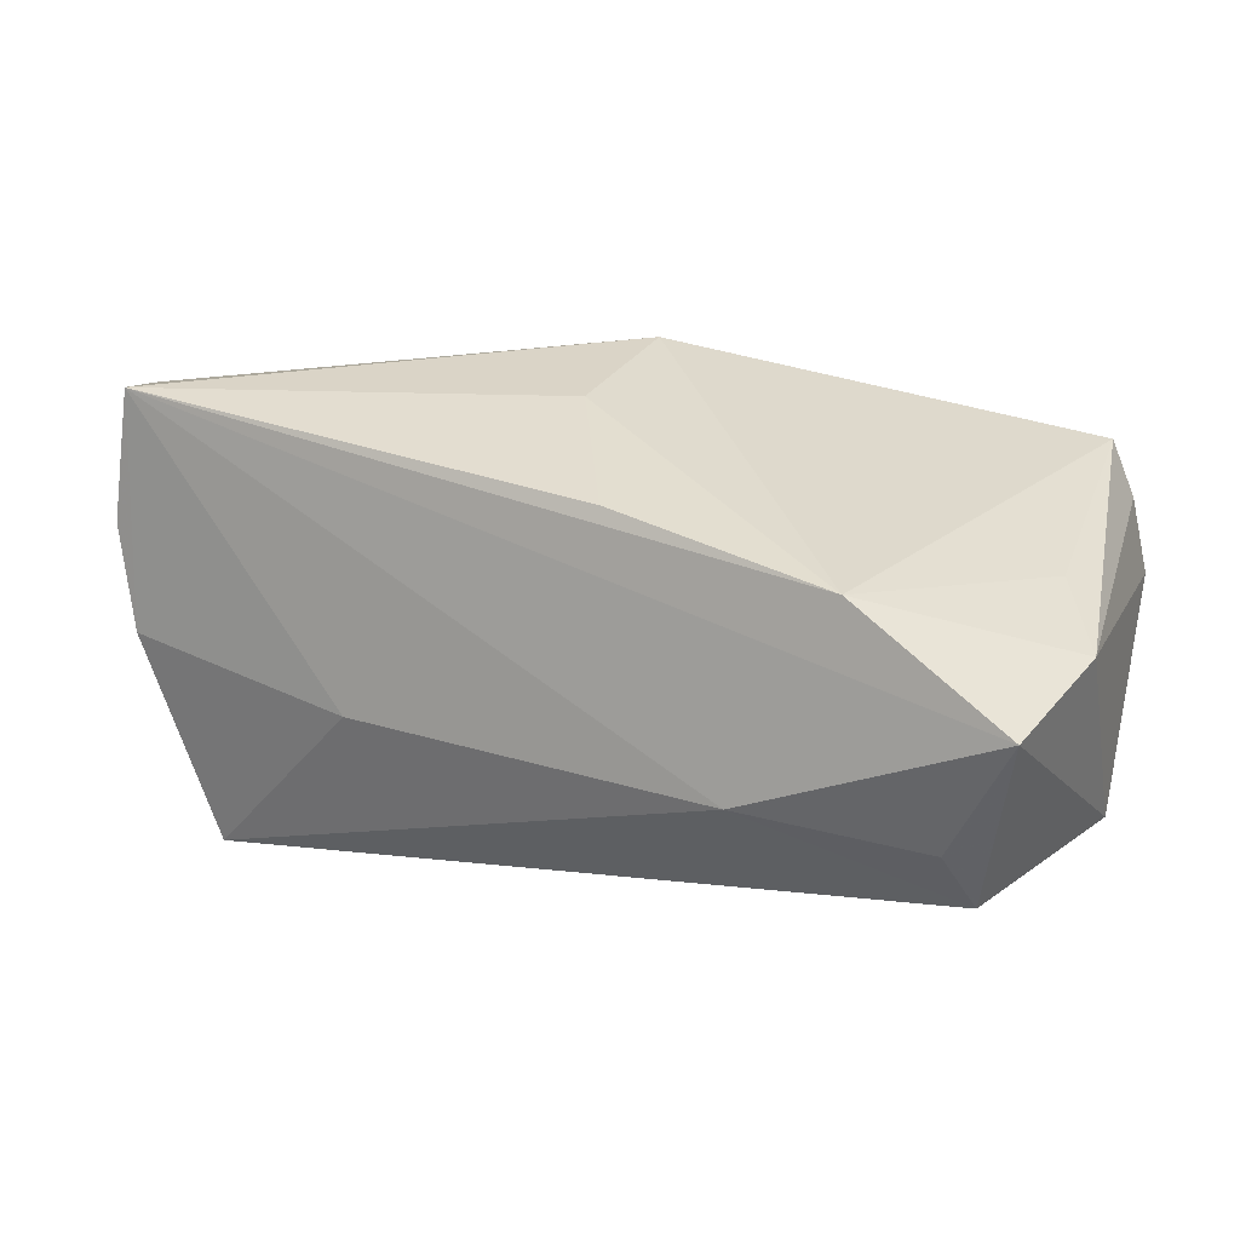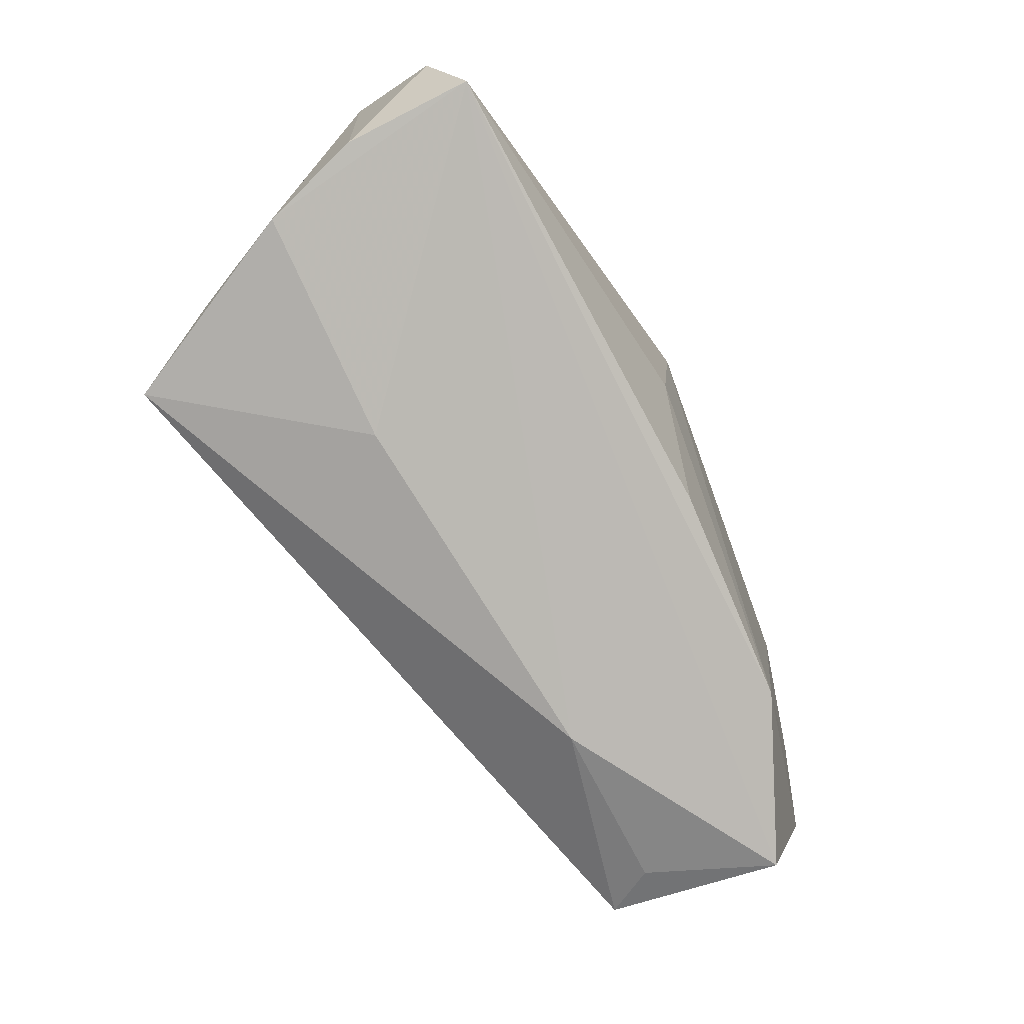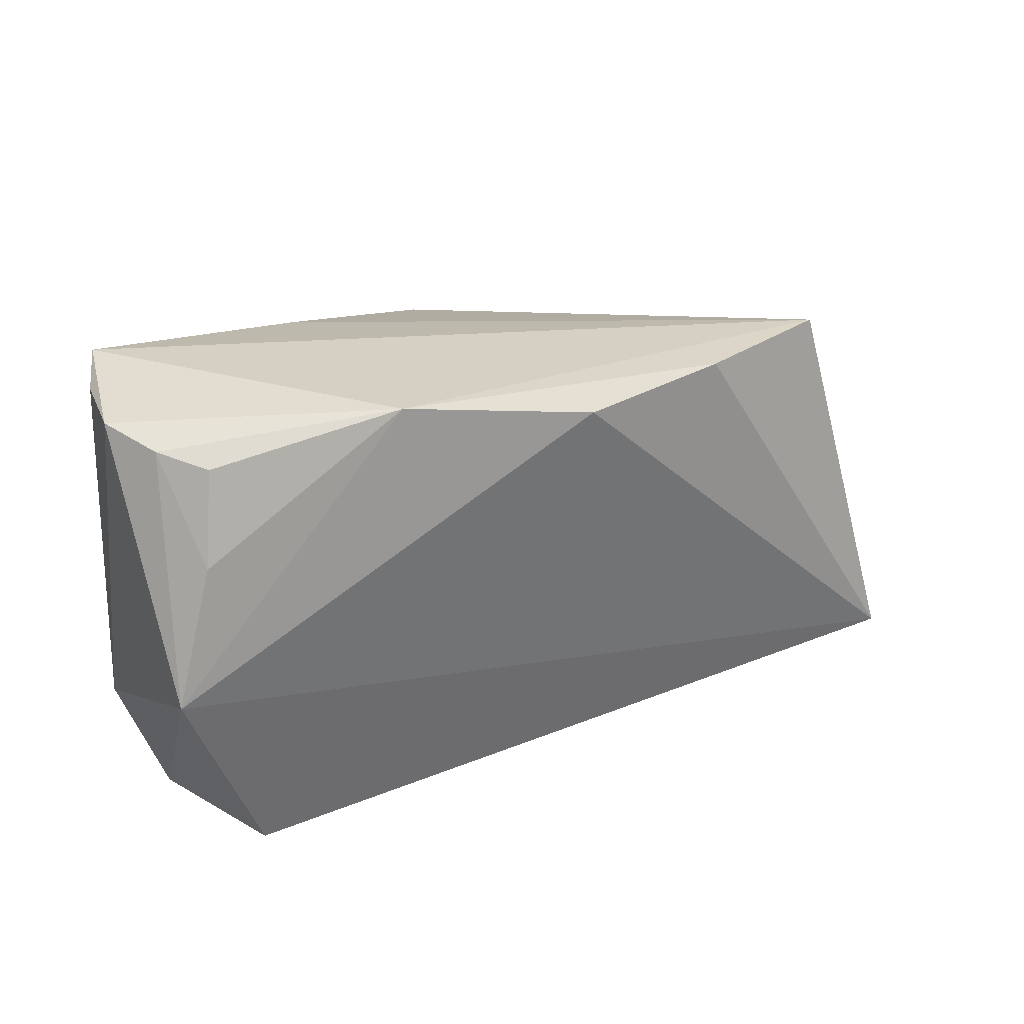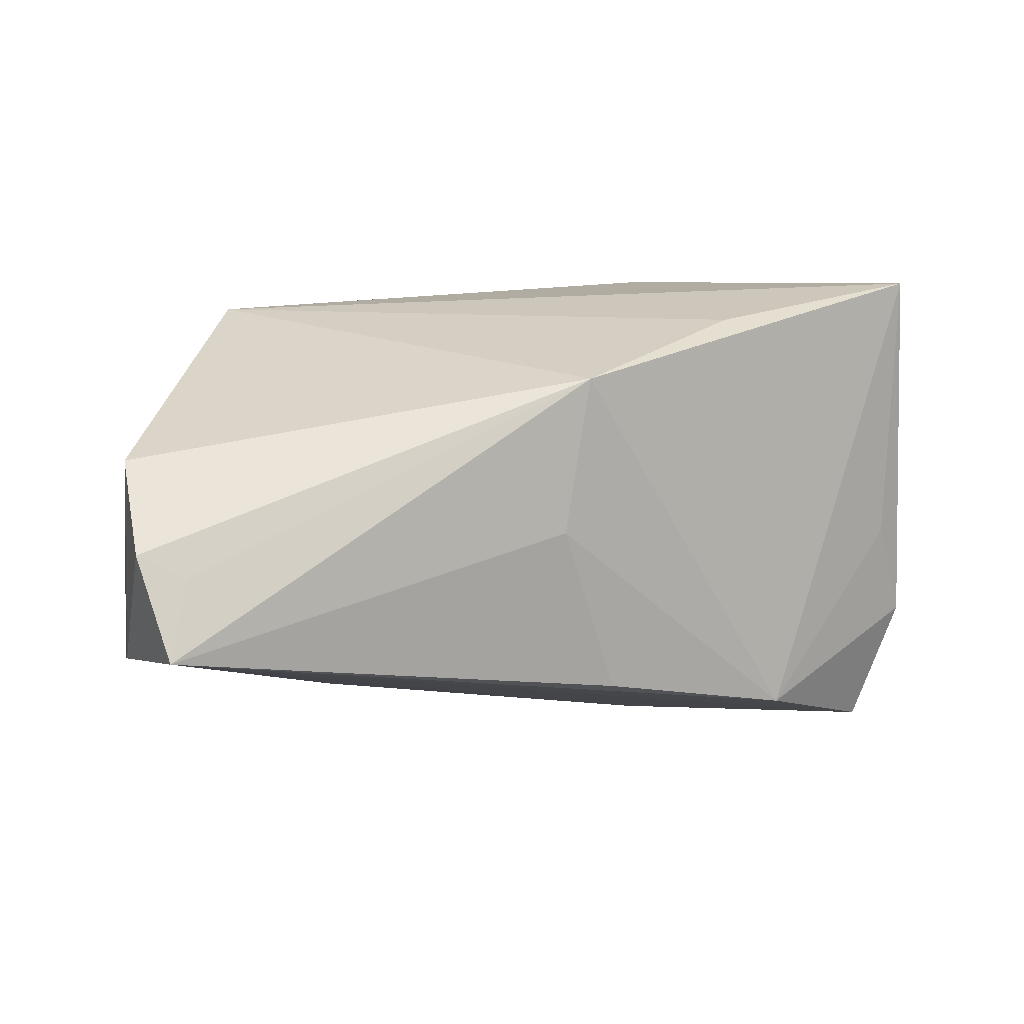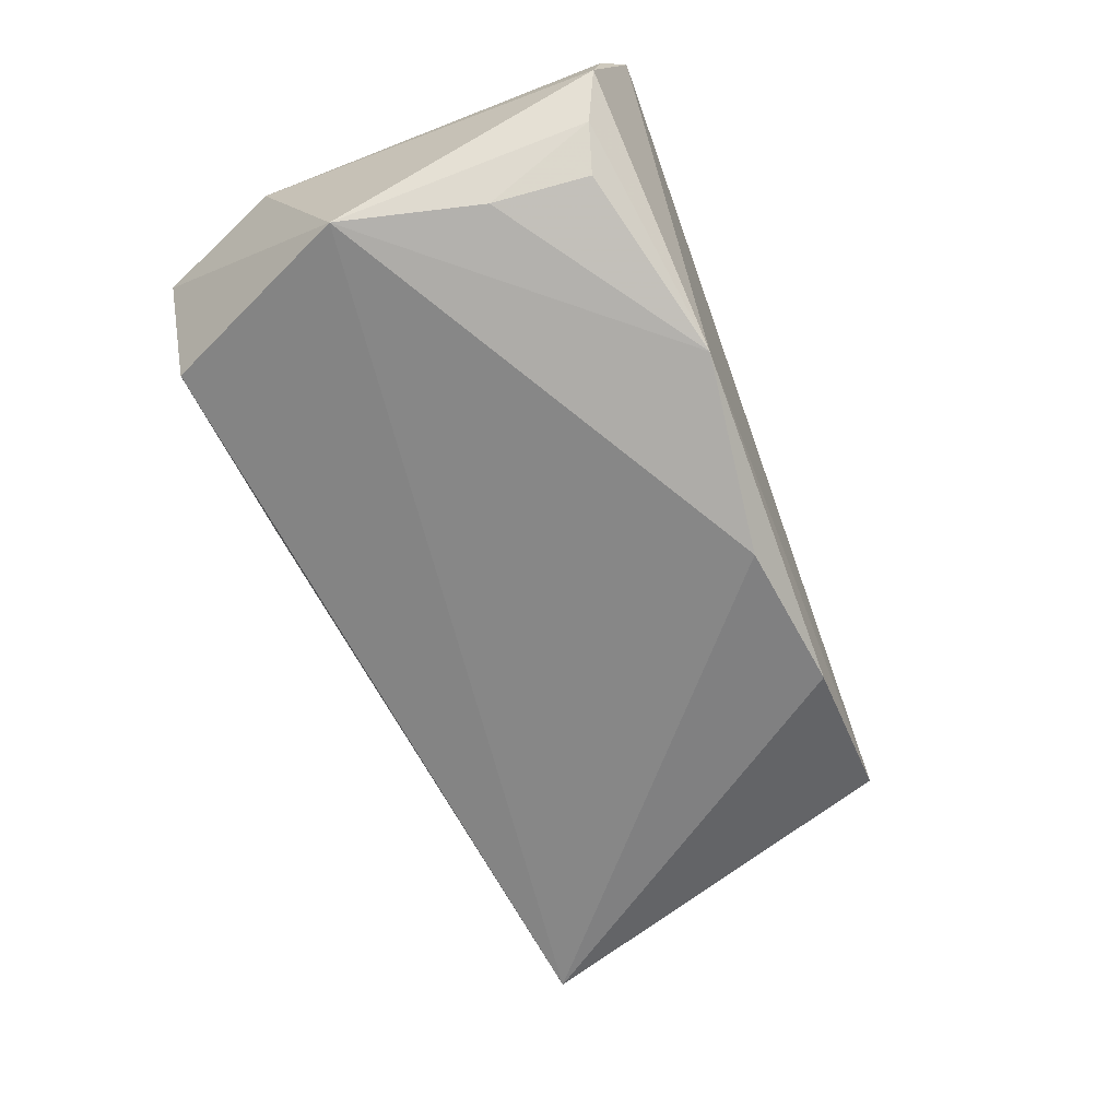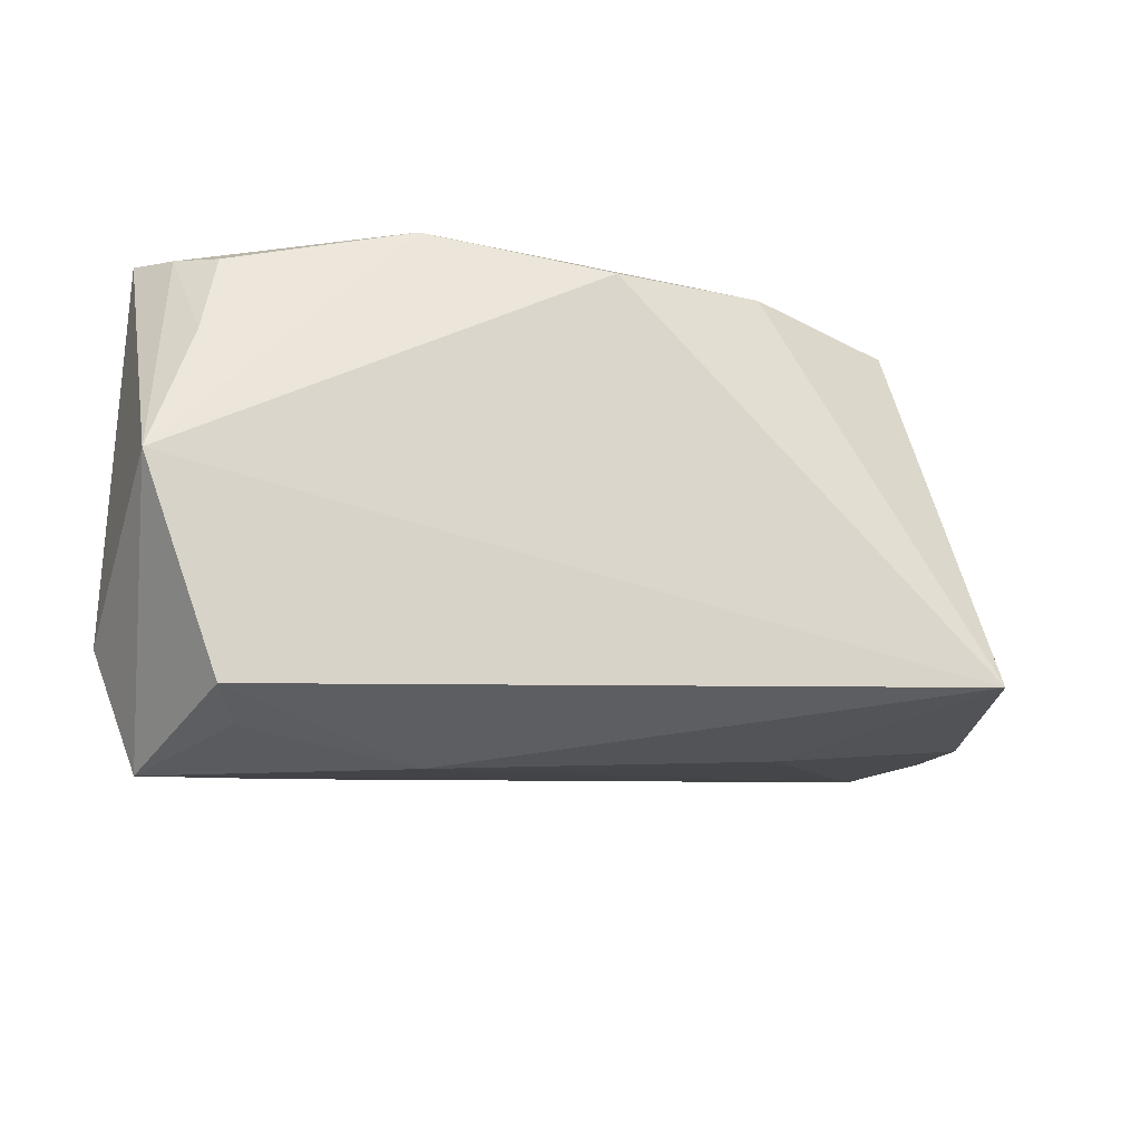
<metadata>
{"format":"obj","ext":"obj","renderer":"f3d","projection":"perspective","resolution":1024,"background":"white","views":[{"elev":28.9,"azim":16.2,"up":"+Z"},{"elev":-67.7,"azim":-58.6,"up":"+Y"},{"elev":28.1,"azim":146.0,"up":"+Y"},{"elev":8.8,"azim":-23.6,"up":"+Y"},{"elev":-59.8,"azim":113.3,"up":"+Z"},{"elev":-25.6,"azim":155.8,"up":"+Y"}]}
</metadata>
<code>
v -0.05762 -0.01754 -0.001754
v -0.03755 0.02682 -0.02069
v 0.04778 0.02455 -0.01187
v -0.04758 -0.02004 -0.02776
v -0.00748 0.0001745 0.02722
v -0.004111 0.01968 0.02722
v 0.01741 -0.03212 -0.003658
v 0.04447 -0.02952 -0.01282
v -0.06135 0.0003556 0.02245
v 0.04757 -0.03293 0.01007
v -0.05229 -0.01585 -0.01575
v -0.05871 -0.01207 0.02722
v -0.06026 -0.0146 0.01104
v 0.05321 -0.01715 0.01236
v 0.04053 -0.0312 -0.005903
v -0.04809 -0.01091 -0.0222
v 0.02789 -0.0267 0.02086
v 0.0005804 -0.02107 0.02459
v -0.02887 -0.02437 -0.004572
v 0.04974 0.03038 0.01599
v 0.02572 0.02969 -0.01955
v 0.05015 0.01302 -0.01441
v 0.05551 -0.004216 -0.01534
v 0.05551 0.02814 -0.000286
v 0.04832 -0.004964 0.01504
v 0.05213 0.02607 -0.006858
v 0.05304 0.02826 0.009604
v -0.01689 0.0274 -0.02602
v -0.05967 0.01016 0.01025
v 0.01982 0.02611 0.01902
v -0.05589 -0.002504 0.02463
v 0.002696 0.02587 -0.02651
f 23 4 32
f 8 23 10
f 4 23 8
f 4 16 2
f 24 20 27
f 24 23 26
f 22 26 23
f 3 26 22
f 4 8 7
f 7 19 4
f 10 12 7
f 7 12 19
f 4 19 1
f 1 12 13
f 19 12 1
f 6 12 5
f 5 12 18
f 17 12 10
f 18 12 17
f 17 5 18
f 17 20 6
f 6 5 17
f 21 2 20
f 21 20 24
f 24 26 21
f 21 26 3
f 3 22 21
f 21 23 32
f 21 22 23
f 6 20 30
f 30 2 6
f 20 2 30
f 6 2 29
f 29 1 13
f 29 2 16
f 29 16 4
f 15 8 10
f 10 7 15
f 15 7 8
f 14 17 10
f 14 27 20
f 24 27 14
f 14 23 24
f 10 23 14
f 28 21 32
f 2 21 28
f 32 4 28
f 4 2 28
f 31 12 6
f 13 12 9
f 9 29 13
f 12 31 9
f 6 29 9
f 9 31 6
f 4 1 11
f 11 29 4
f 1 29 11
f 20 17 25
f 25 14 20
f 17 14 25

</code>
